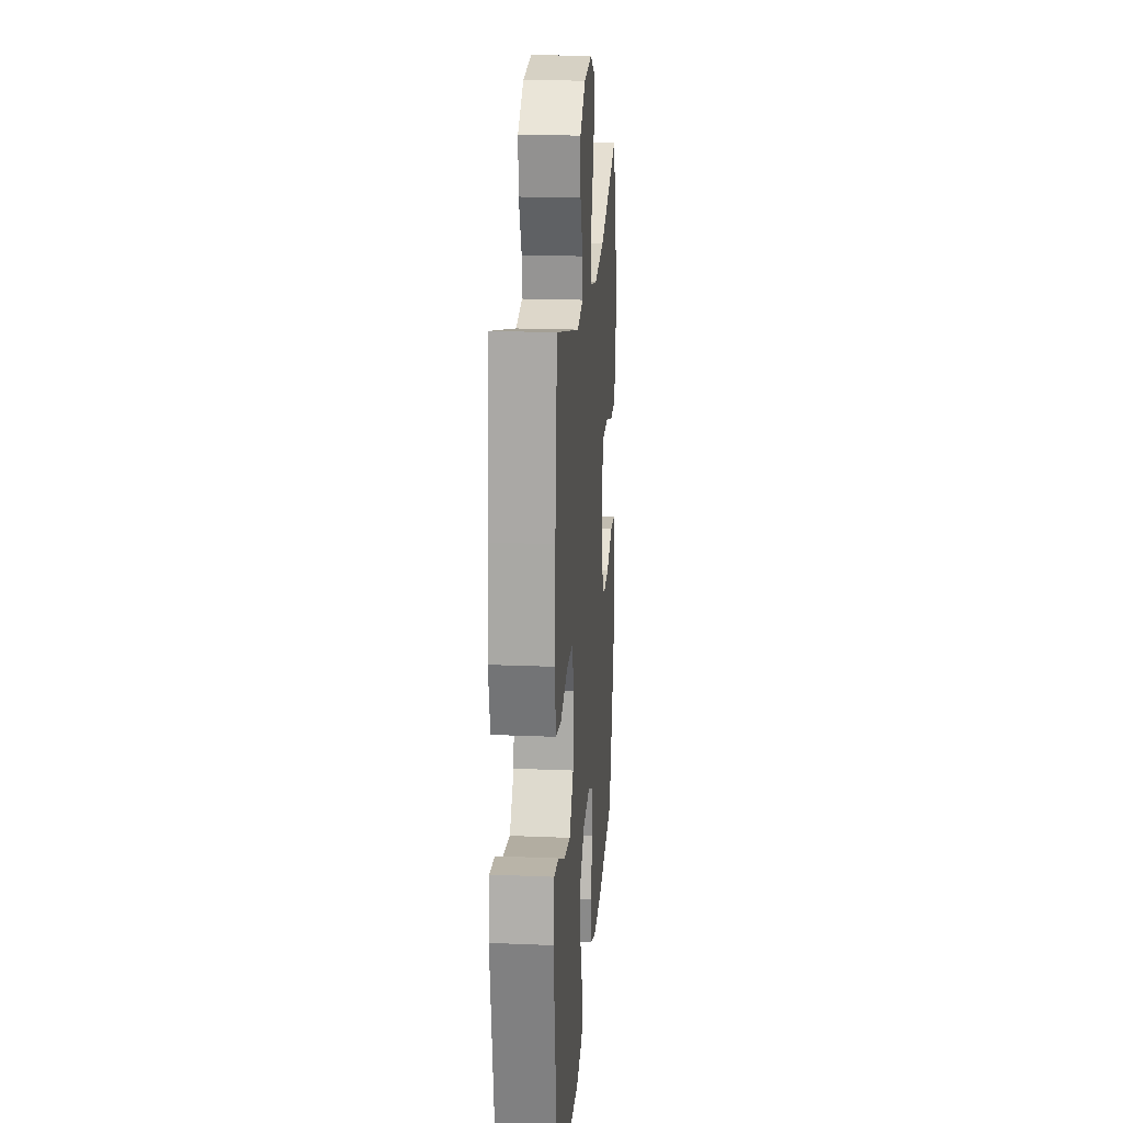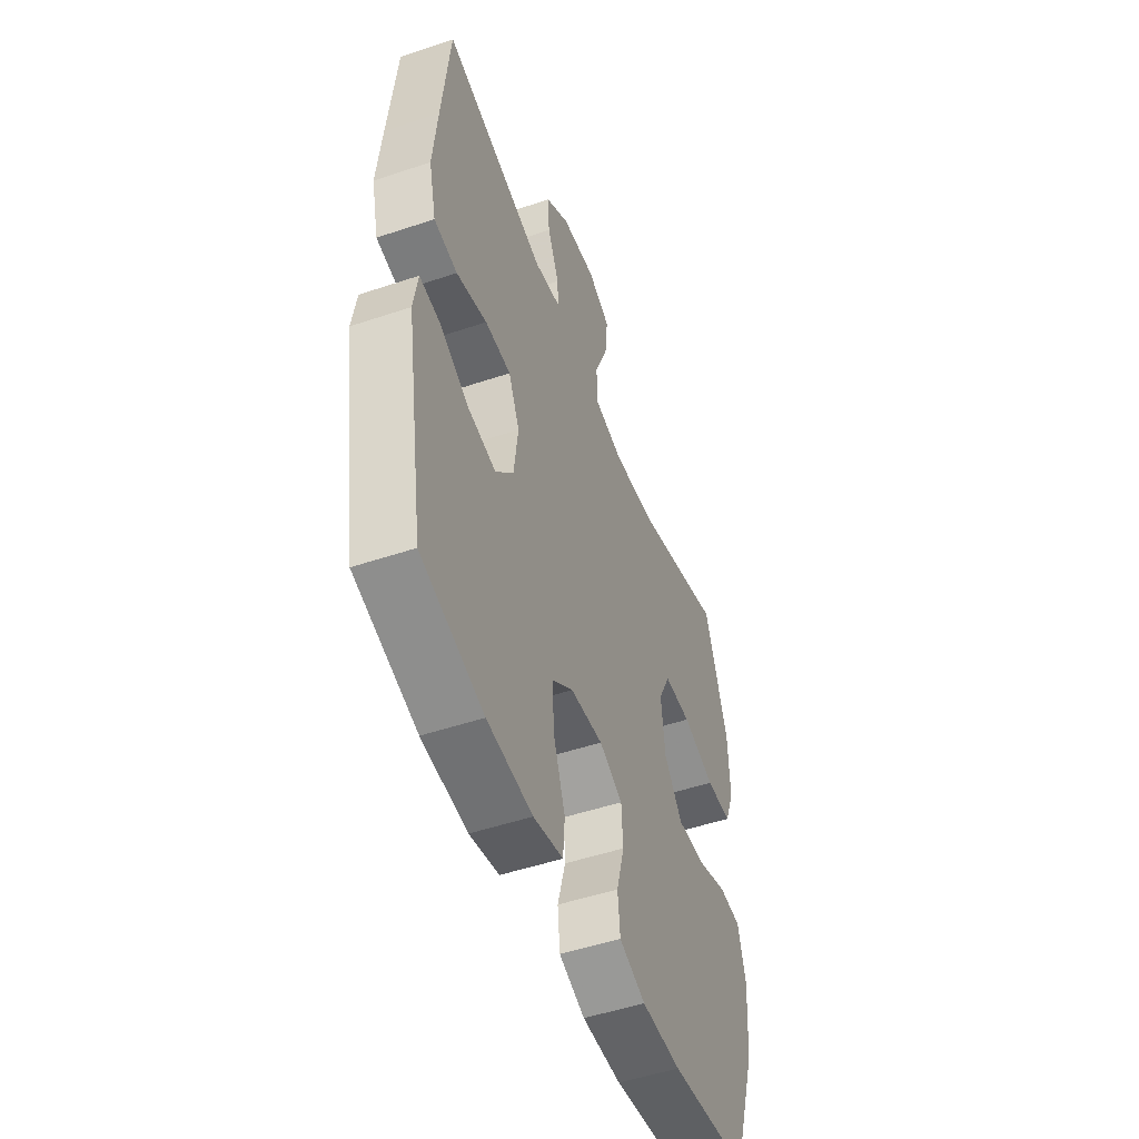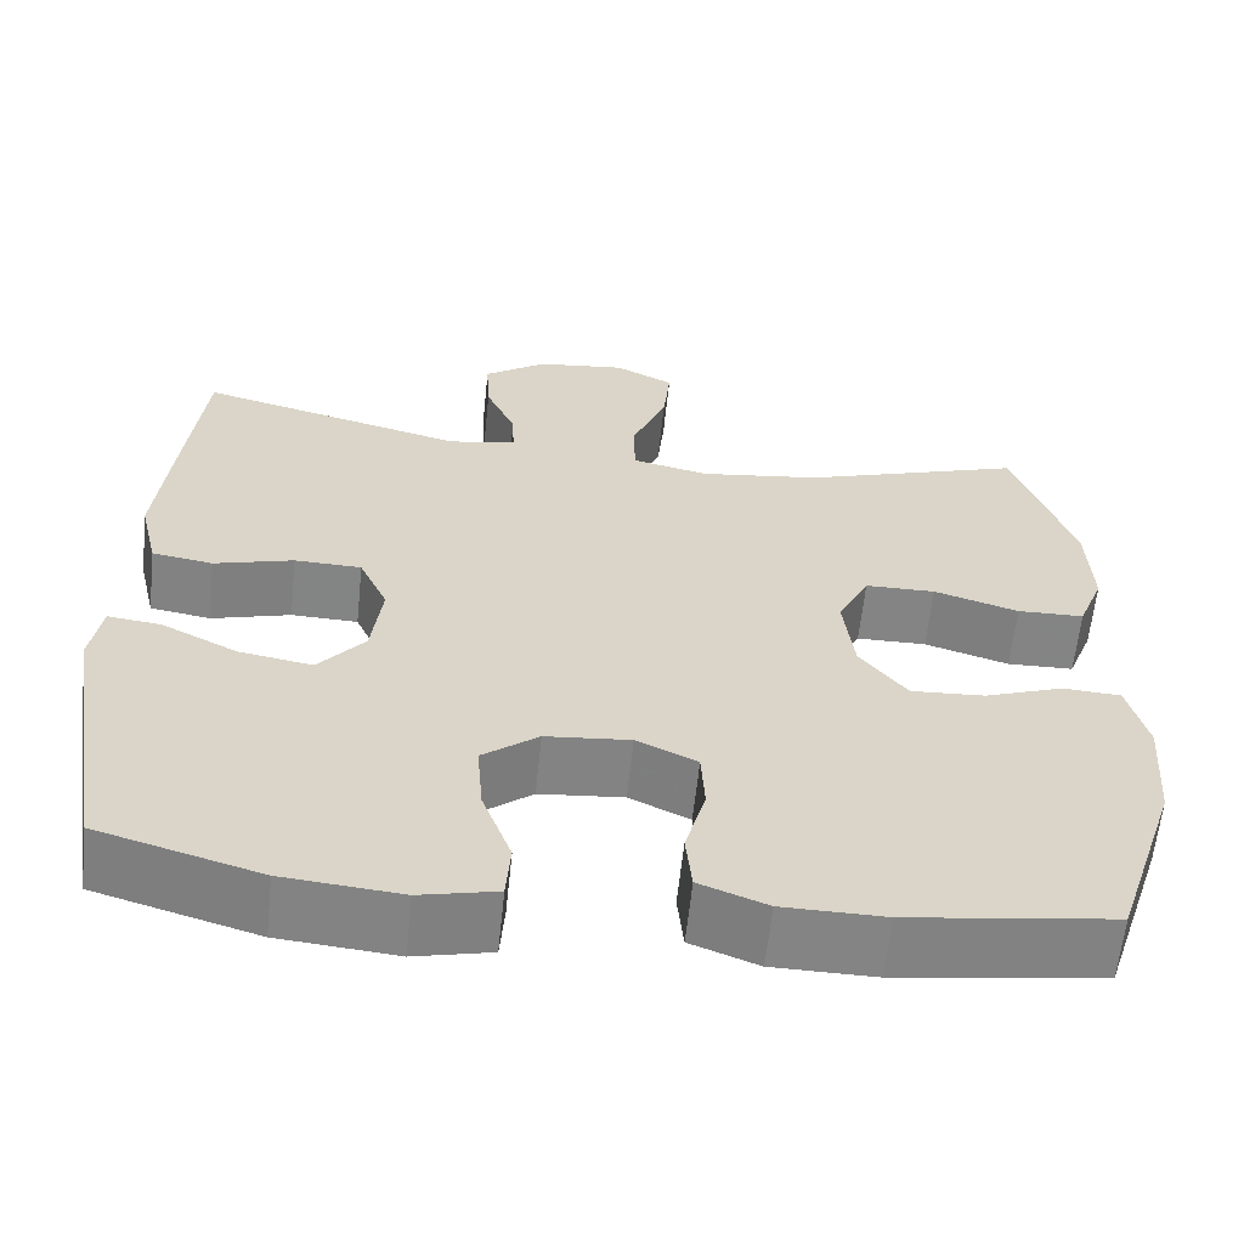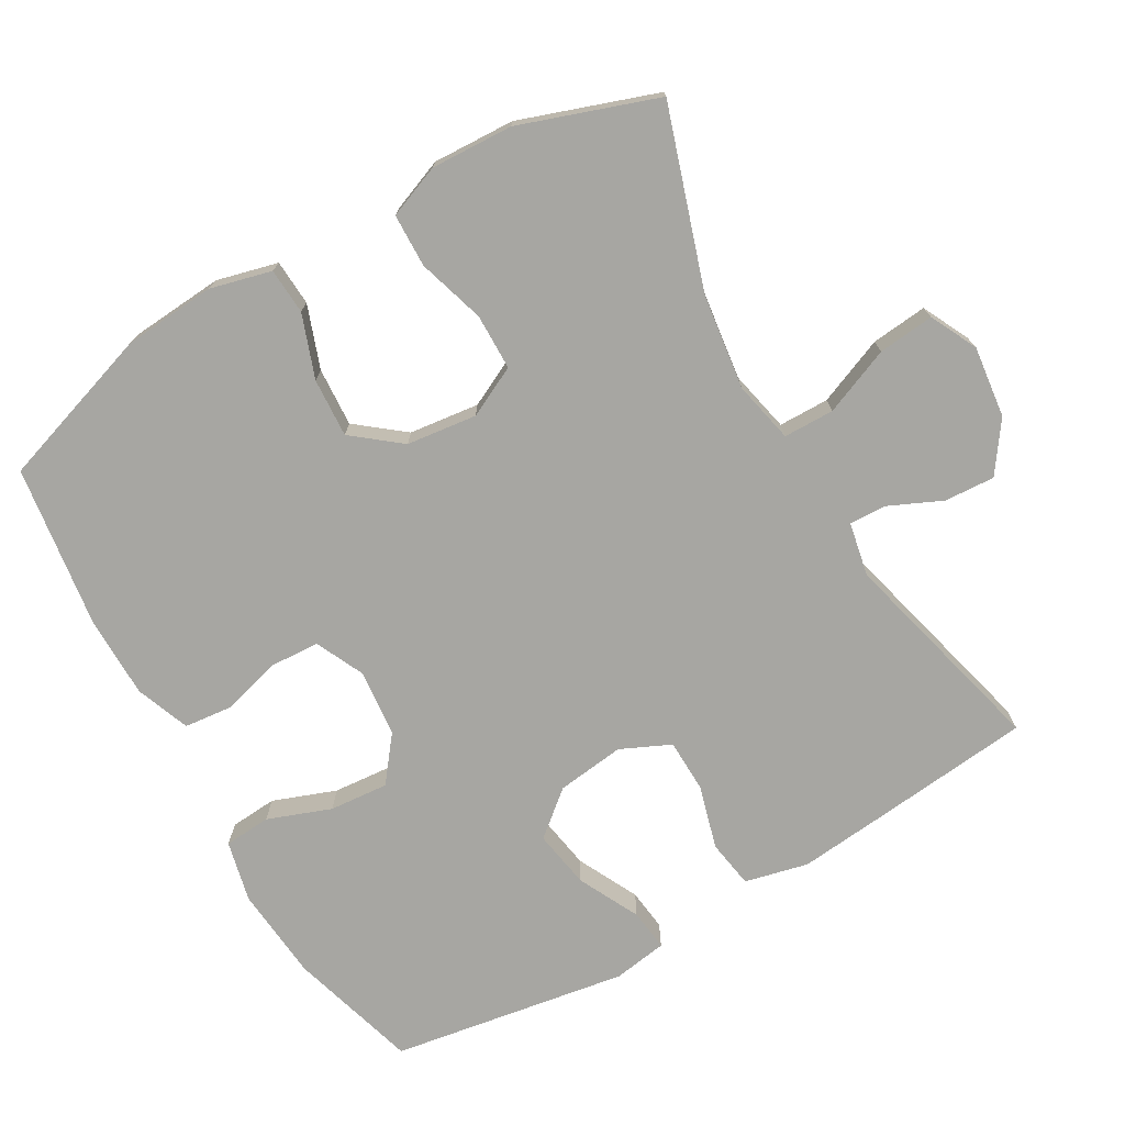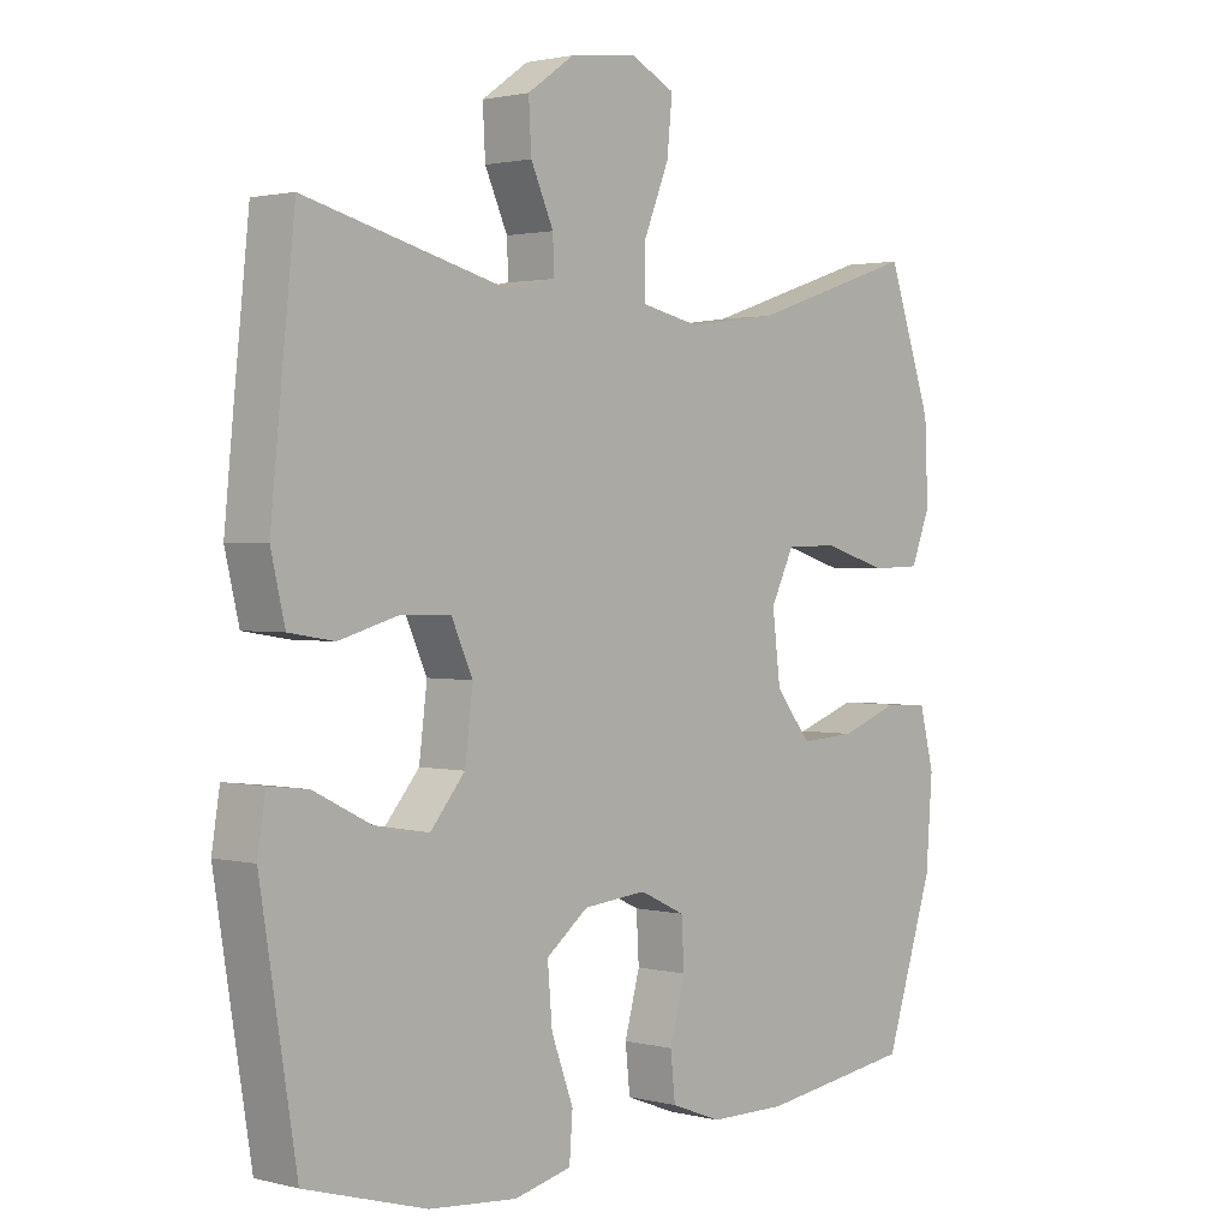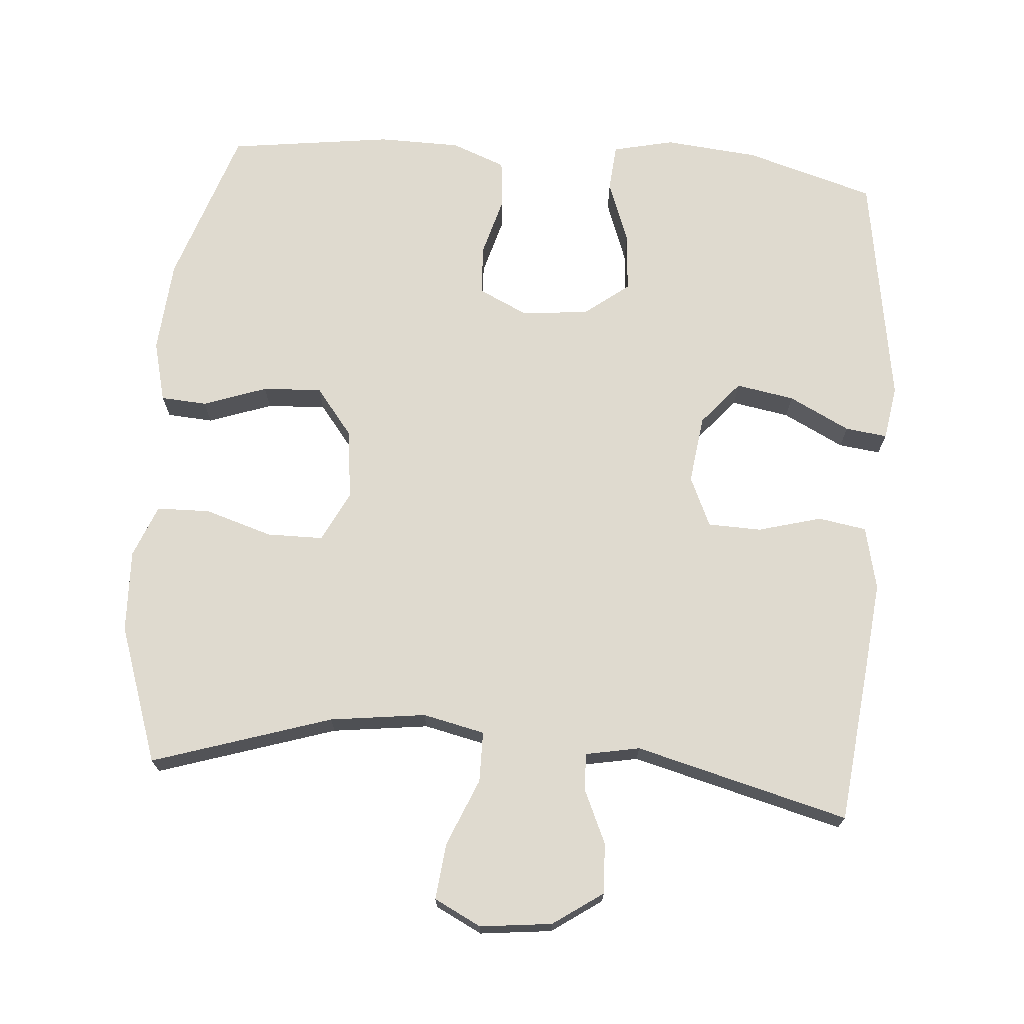
<metadata>
{"format":"obj","ext":"obj","renderer":"f3d","projection":"perspective","resolution":1024,"background":"white","views":[{"elev":20.0,"azim":94.4,"up":"+Z"},{"elev":-50.4,"azim":110.2,"up":"+Z"},{"elev":-61.3,"azim":174.0,"up":"+Z"},{"elev":-74.0,"azim":-60.1,"up":"+Y"},{"elev":1.7,"azim":132.0,"up":"+Z"},{"elev":70.9,"azim":4.8,"up":"+Y"}]}
</metadata>
<code>
v 0.5 0.07 0.5
v 0.523 0.07 0.281
v 0.536 0.07 0.15
v 0.515 0.07 0.061
v 0.447 0.07 0.05
v 0.358 0.07 0.075
v 0.283 0.07 0.073
v 0.251 0.07 0.003
v 0.263 0.07 -0.093
v 0.315 0.07 -0.155
v 0.397 0.07 -0.141
v 0.483 0.07 -0.098
v 0.542 0.07 -0.091
v 0.554 0.07 -0.167
v 0.5 0.07 -0.5
v 0.318 0.07 -0.553
v 0.186 0.07 -0.565
v 0.1 0.07 -0.545
v 0.095 0.07 -0.479
v 0.128 0.07 -0.39
v 0.135 0.07 -0.307
v 0.072 0.07 -0.258
v -0.023 0.07 -0.249
v -0.091 0.07 -0.281
v -0.095 0.07 -0.351
v -0.072 0.07 -0.435
v -0.079 0.07 -0.502
v -0.155 0.07 -0.531
v -0.27 0.07 -0.532
v -0.5 0.07 -0.5
v -0.573 0.07 -0.278
v -0.583 0.07 -0.147
v -0.561 0.07 -0.061
v -0.496 0.07 -0.057
v -0.407 0.07 -0.089
v -0.324 0.07 -0.094
v -0.271 0.07 -0.027
v -0.259 0.07 0.072
v -0.294 0.07 0.143
v -0.373 0.07 0.144
v -0.468 0.07 0.115
v -0.543 0.07 0.117
v -0.572 0.07 0.191
v -0.567 0.07 0.307
v -0.5 0.07 0.5
v -0.249 0.07 0.418
v -0.114 0.07 0.4
v -0.027 0.07 0.419
v -0.026 0.07 0.49
v -0.065 0.07 0.585
v -0.073 0.07 0.664
v -0.007 0.07 0.697
v 0.094 0.07 0.685
v 0.164 0.07 0.636
v 0.16 0.07 0.565
v 0.126 0.07 0.49
v 0.124 0.07 0.438
v 0.2 0.07 0.423
v 0.5 0 0.5
v 0.523 0 0.281
v 0.536 0 0.15
v 0.515 0 0.061
v 0.447 0 0.05
v 0.358 0 0.075
v 0.283 0 0.073
v 0.251 0 0.003
v 0.263 0 -0.093
v 0.315 0 -0.155
v 0.397 0 -0.141
v 0.483 0 -0.098
v 0.542 0 -0.091
v 0.554 0 -0.167
v 0.5 0 -0.5
v 0.318 0 -0.553
v 0.186 0 -0.565
v 0.1 0 -0.545
v 0.095 0 -0.479
v 0.128 0 -0.39
v 0.135 0 -0.307
v 0.072 0 -0.258
v -0.023 0 -0.249
v -0.091 0 -0.281
v -0.095 0 -0.351
v -0.072 0 -0.435
v -0.079 0 -0.502
v -0.155 0 -0.531
v -0.27 0 -0.532
v -0.5 0 -0.5
v -0.573 0 -0.278
v -0.583 0 -0.147
v -0.561 0 -0.061
v -0.496 0 -0.057
v -0.407 0 -0.089
v -0.324 0 -0.094
v -0.271 0 -0.027
v -0.259 0 0.072
v -0.294 0 0.143
v -0.373 0 0.144
v -0.468 0 0.115
v -0.543 0 0.117
v -0.572 0 0.191
v -0.567 0 0.307
v -0.5 0 0.5
v -0.249 0 0.418
v -0.114 0 0.4
v -0.027 0 0.419
v -0.026 0 0.49
v -0.065 0 0.585
v -0.073 0 0.664
v -0.007 0 0.697
v 0.094 0 0.685
v 0.164 0 0.636
v 0.16 0 0.565
v 0.126 0 0.49
v 0.124 0 0.438
v 0.2 0 0.423
f 54 55 56
f 53 54 56
f 52 53 56
f 51 52 56
f 50 51 56
f 49 50 56
f 48 49 56 57
f 47 48 57 58
f 44 45 46
f 43 44 46
f 42 43 46
f 41 42 46
f 40 41 46
f 39 40 46 47
f 38 39 47 58
f 33 34 35
f 32 33 35
f 31 32 35
f 30 31 35
f 29 30 35
f 28 29 35
f 27 28 35
f 26 27 35
f 25 26 35
f 24 25 35 36
f 23 24 36 37
f 18 19 20
f 17 18 20
f 16 17 20
f 15 16 20
f 14 15 20
f 13 14 20
f 12 13 20
f 11 12 20
f 10 11 20 21
f 9 10 21 22
f 4 5 6
f 3 4 6
f 2 3 6
f 1 2 6
f 58 1 6
f 58 6 7
f 38 58 7 8
f 23 37 38
f 22 23 38
f 9 22 38
f 8 9 38
f 114 113 112
f 114 112 111
f 114 111 110
f 114 110 109
f 114 109 108
f 114 108 107
f 115 114 107 106
f 116 115 106 105
f 104 103 102
f 104 102 101
f 104 101 100
f 104 100 99
f 104 99 98
f 105 104 98 97
f 116 105 97 96
f 93 92 91
f 93 91 90
f 93 90 89
f 93 89 88
f 93 88 87
f 93 87 86
f 93 86 85
f 93 85 84
f 93 84 83
f 94 93 83 82
f 95 94 82 81
f 78 77 76
f 78 76 75
f 78 75 74
f 78 74 73
f 78 73 72
f 78 72 71
f 78 71 70
f 78 70 69
f 79 78 69 68
f 80 79 68 67
f 64 63 62
f 64 62 61
f 64 61 60
f 64 60 59
f 64 59 116
f 65 64 116
f 66 65 116 96
f 96 95 81
f 96 81 80
f 96 80 67
f 96 67 66
f 1 59 60 2
f 2 60 61 3
f 3 61 62 4
f 4 62 63 5
f 5 63 64 6
f 6 64 65 7
f 7 65 66 8
f 8 66 67 9
f 9 67 68 10
f 10 68 69 11
f 11 69 70 12
f 12 70 71 13
f 13 71 72 14
f 14 72 73 15
f 15 73 74 16
f 16 74 75 17
f 17 75 76 18
f 18 76 77 19
f 19 77 78 20
f 20 78 79 21
f 21 79 80 22
f 22 80 81 23
f 23 81 82 24
f 24 82 83 25
f 25 83 84 26
f 26 84 85 27
f 27 85 86 28
f 28 86 87 29
f 29 87 88 30
f 30 88 89 31
f 31 89 90 32
f 32 90 91 33
f 33 91 92 34
f 34 92 93 35
f 35 93 94 36
f 36 94 95 37
f 37 95 96 38
f 38 96 97 39
f 39 97 98 40
f 40 98 99 41
f 41 99 100 42
f 42 100 101 43
f 43 101 102 44
f 44 102 103 45
f 45 103 104 46
f 46 104 105 47
f 47 105 106 48
f 48 106 107 49
f 49 107 108 50
f 50 108 109 51
f 51 109 110 52
f 52 110 111 53
f 53 111 112 54
f 54 112 113 55
f 55 113 114 56
f 56 114 115 57
f 57 115 116 58
f 58 116 59 1

</code>
